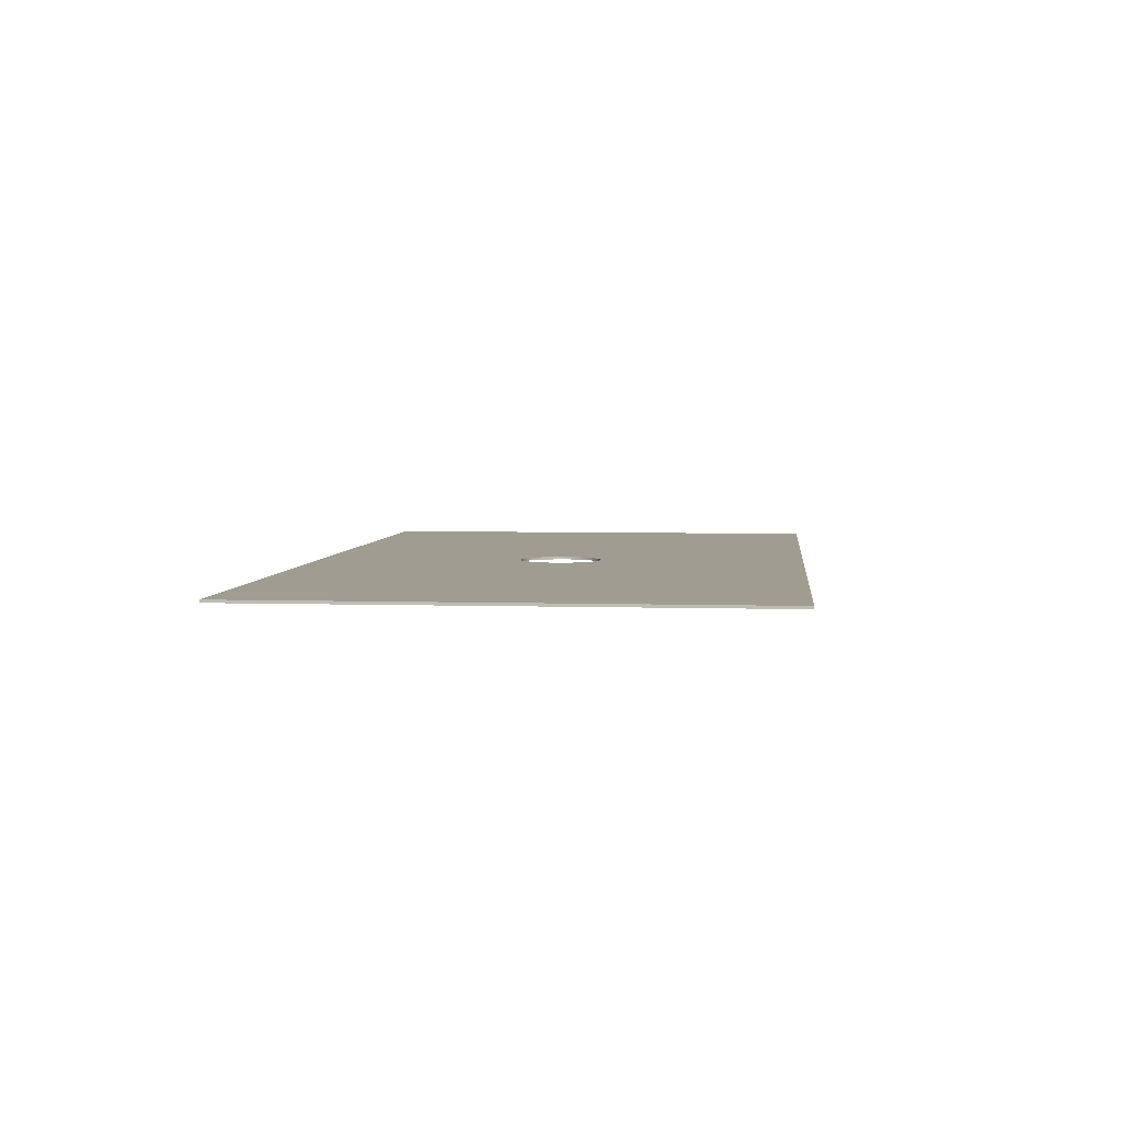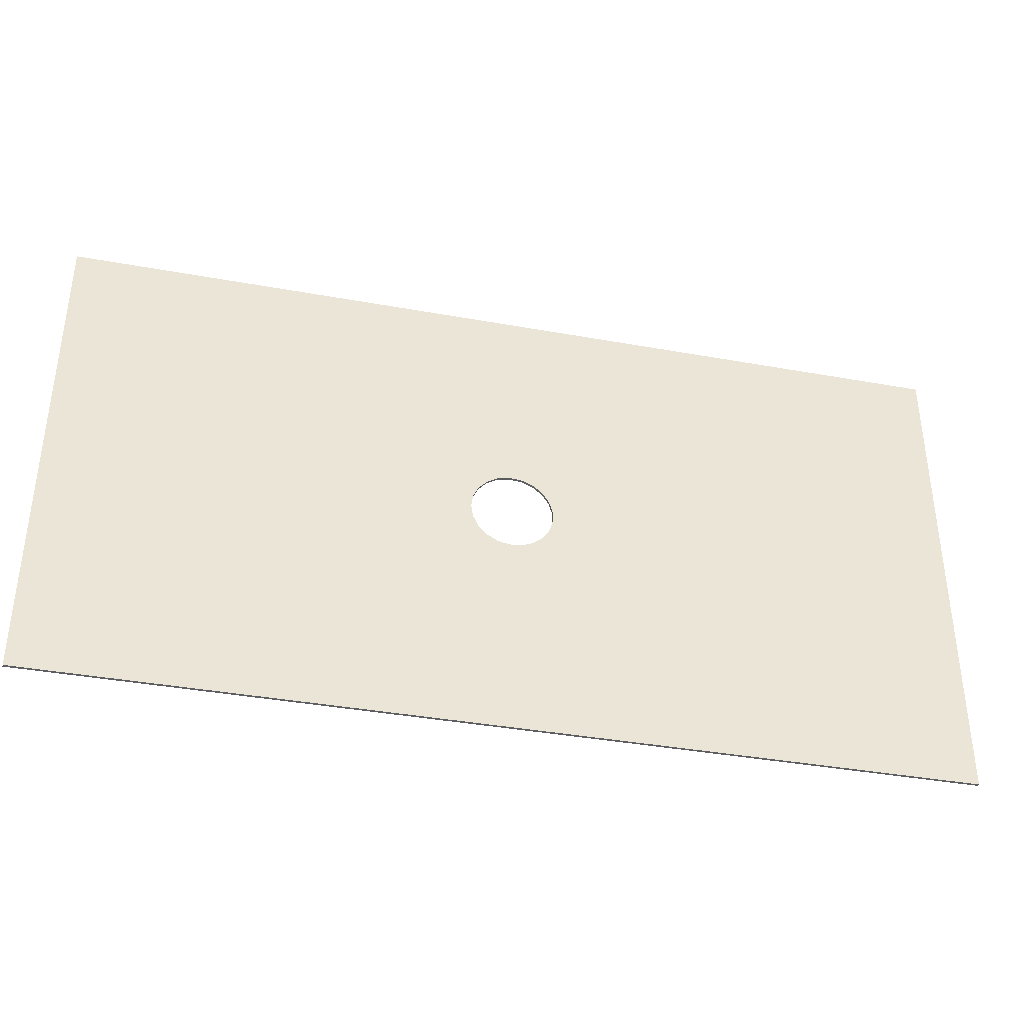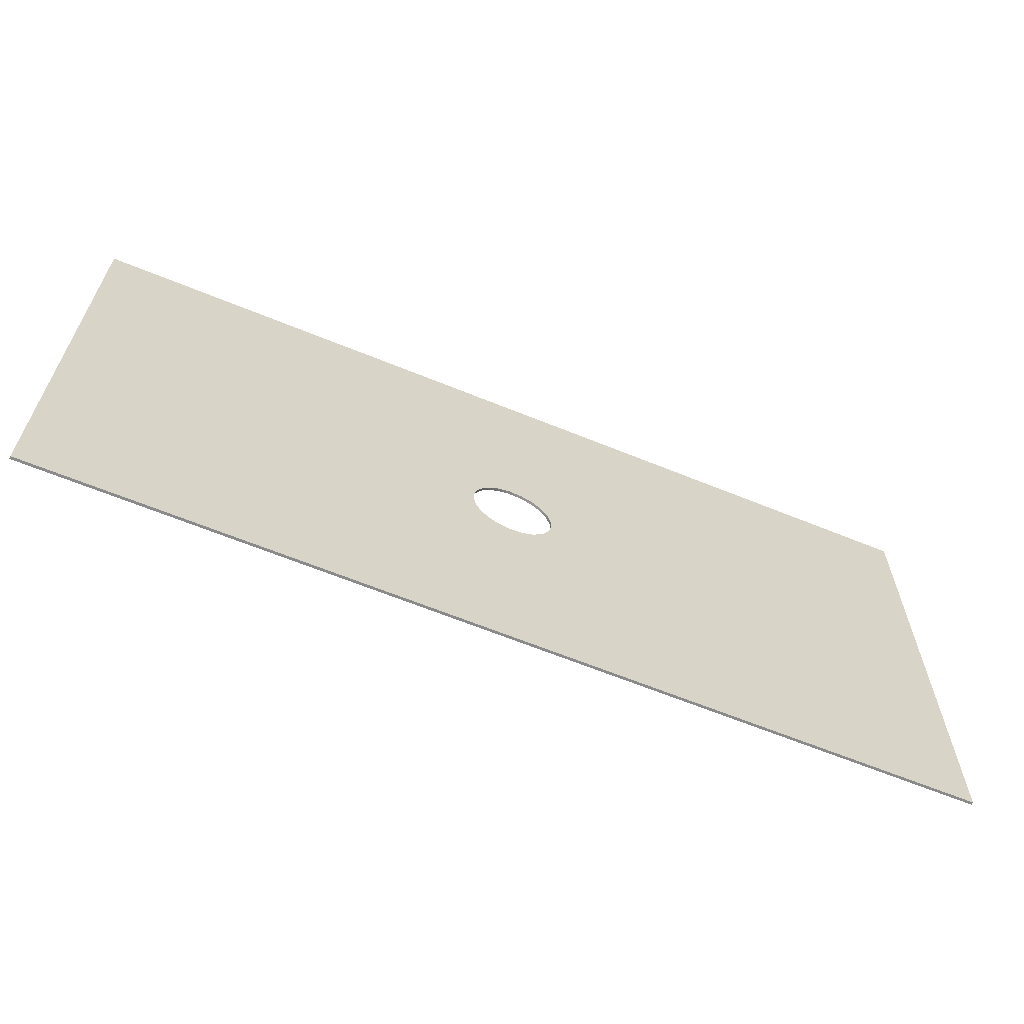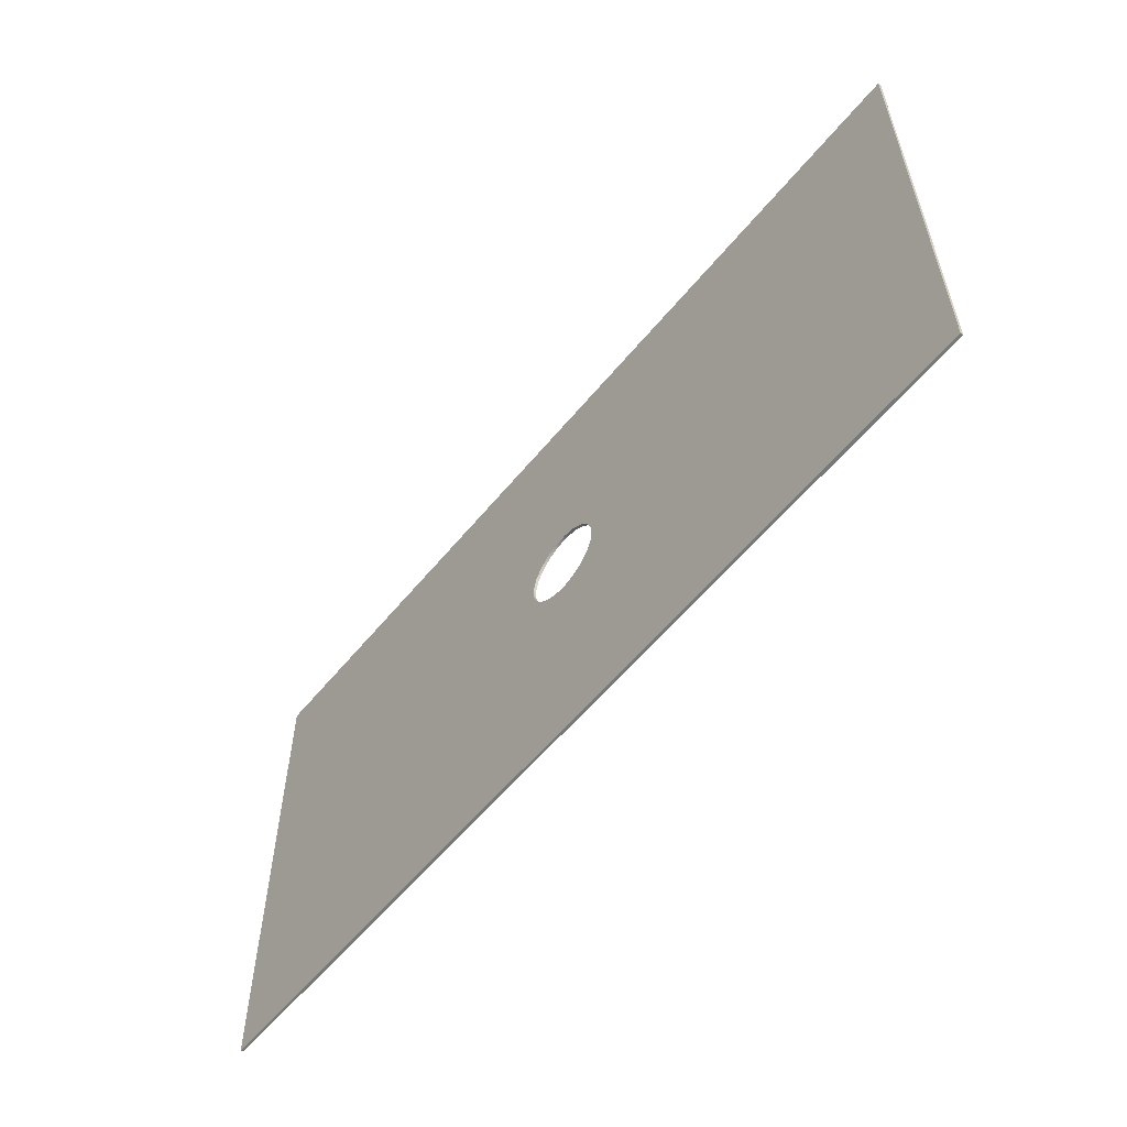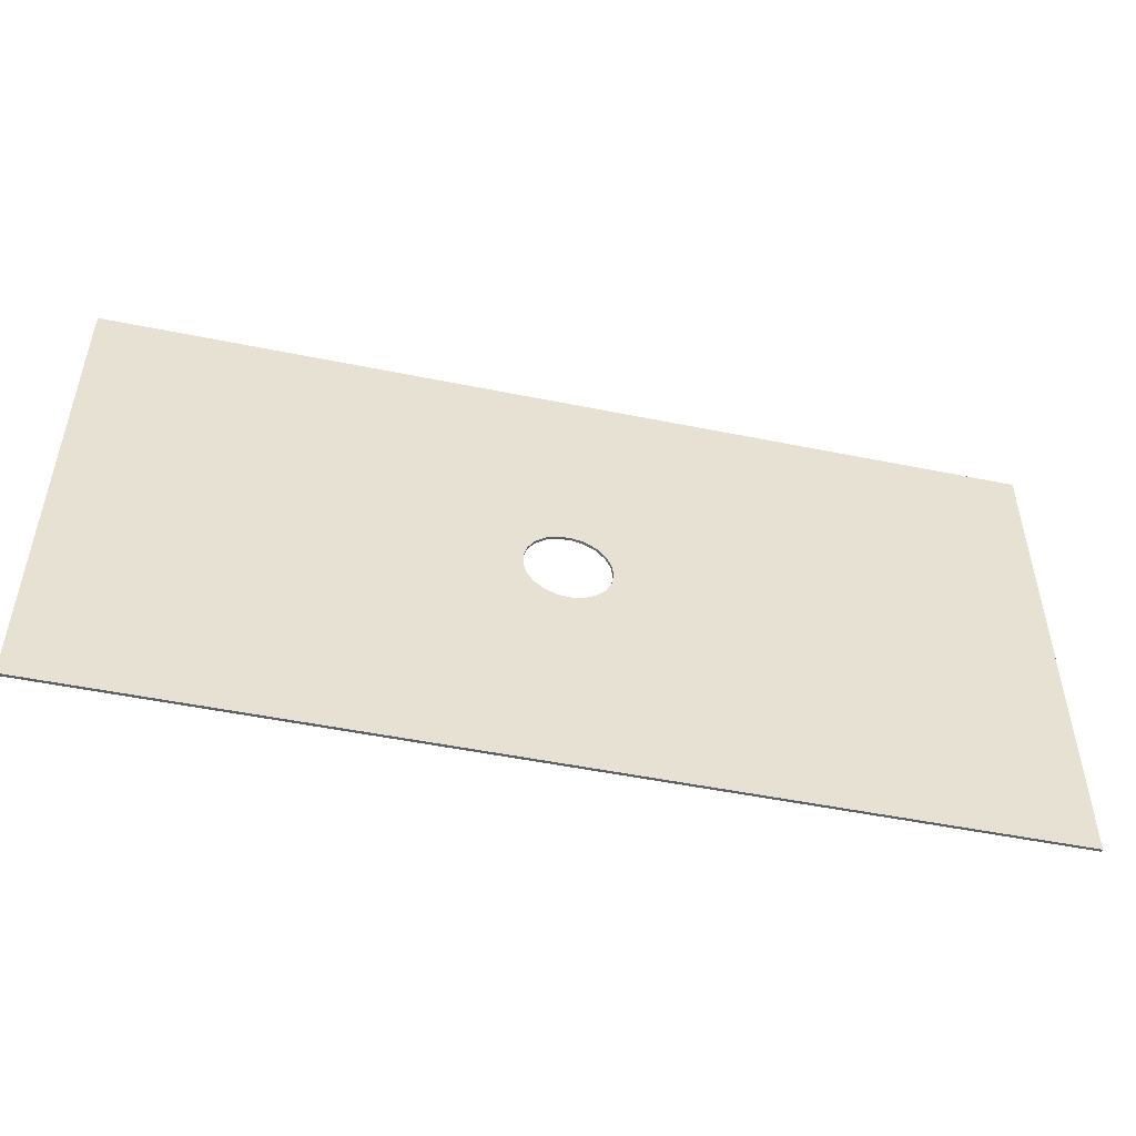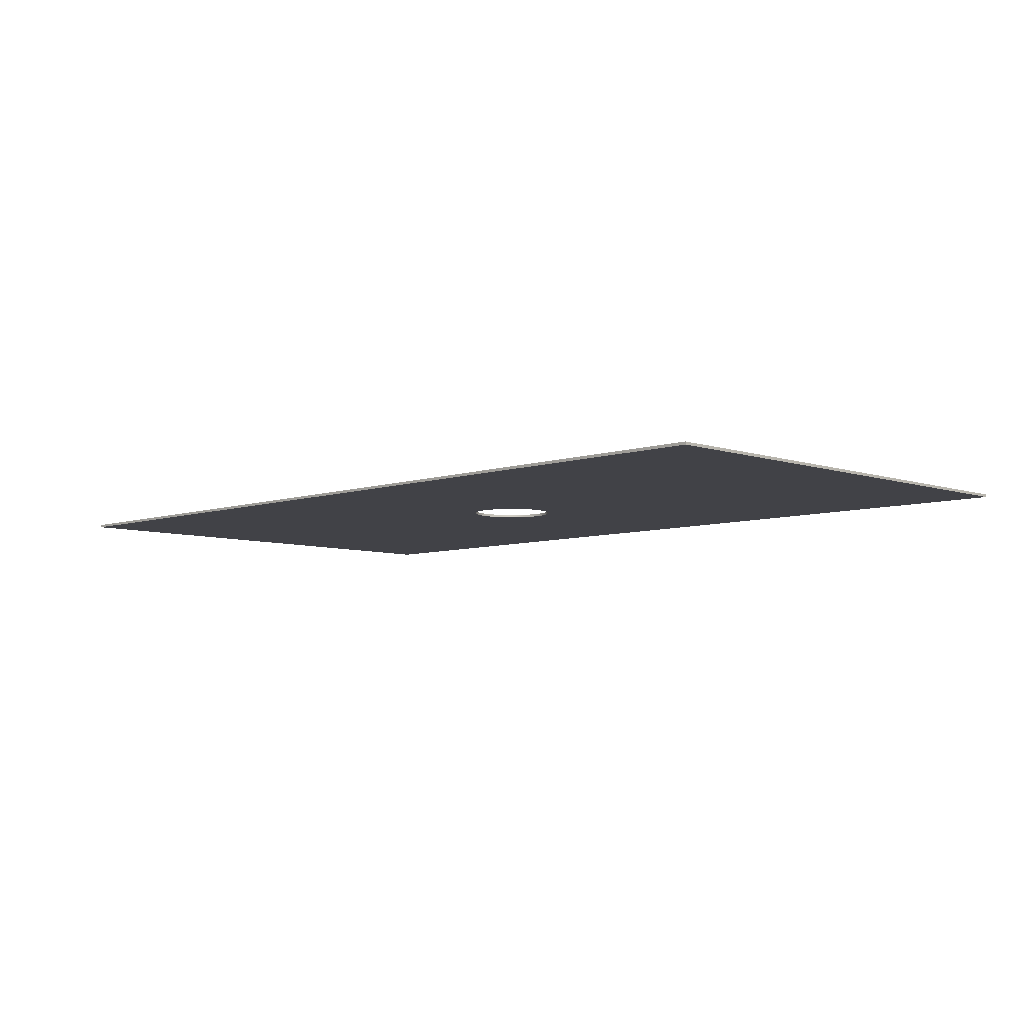
<metadata>
{"format":"obj","ext":"obj","renderer":"f3d","projection":"perspective","resolution":1024,"background":"white","views":[{"elev":4.4,"azim":-84.0,"up":"+Z"},{"elev":-37.6,"azim":-13.1,"up":"+Y"},{"elev":-63.6,"azim":-22.5,"up":"+Y"},{"elev":-57.3,"azim":-128.8,"up":"+Y"},{"elev":-50.3,"azim":167.4,"up":"+Y"},{"elev":-6.8,"azim":-135.2,"up":"+Z"}]}
</metadata>
<code>
v -0.635 -7.777e-17 0.04127
v -0.6068 -0.1872 0.04127
v -0.5247 -0.3577 0.04127
v -0.3959 -0.4965 0.04127
v -0.232 -0.5911 0.04127
v -0.04745 -0.6332 0.04127
v 0.1413 -0.6191 0.04127
v 0.3175 -0.5499 0.04127
v 0.4655 -0.4319 0.04127
v 0.5721 -0.2755 0.04127
v 0.6279 -0.09464 0.04127
v 0.6279 0.09464 0.04127
v 0.5721 0.2755 0.04127
v 0.4655 0.4319 0.04127
v 0.3175 0.5499 0.04127
v 0.1413 0.6191 0.04127
v -0.04745 0.6332 0.04127
v -0.232 0.5911 0.04127
v -0.3959 0.4965 0.04127
v -0.5247 0.3577 0.04127
v -0.6068 0.1872 0.04127
v -0.635 -7.777e-17 0
v -0.6068 0.1872 0
v -0.5247 0.3577 0
v -0.3959 0.4965 0
v -0.232 0.5911 0
v -0.04745 0.6332 0
v 0.1413 0.6191 0
v 0.3175 0.5499 0
v 0.4655 0.4319 0
v 0.5721 0.2755 0
v 0.6279 0.09464 0
v 0.6279 -0.09464 0
v 0.5721 -0.2755 0
v 0.4655 -0.4319 0
v 0.3175 -0.5499 0
v 0.1413 -0.6191 0
v -0.04745 -0.6332 0
v -0.232 -0.5911 0
v -0.3959 -0.4965 0
v -0.5247 -0.3577 0
v -0.6068 -0.1872 0
v -0.635 -7.777e-17 0.04127
v -0.635 -7.777e-17 0
v -6.985 -3.81 0
v 6.985 -3.81 0
v 6.985 -3.81 0.04127
v -6.985 -3.81 0.04127
v -6.985 3.81 0
v -6.985 -3.81 0
v -6.985 -3.81 0.04127
v -6.985 3.81 0.04127
v 6.985 3.81 0
v -6.985 3.81 0
v -6.985 3.81 0.04127
v 6.985 3.81 0.04127
v 6.985 -3.81 0
v 6.985 3.81 0
v 6.985 3.81 0.04127
v 6.985 -3.81 0.04127
v -0.635 -7.777e-17 0.04127
v -0.6068 0.1872 0.04127
v -0.5247 0.3577 0.04127
v -0.3959 0.4965 0.04127
v -0.232 0.5911 0.04127
v -0.04745 0.6332 0.04127
v 0.1413 0.6191 0.04127
v 0.3175 0.5499 0.04127
v 0.4655 0.4319 0.04127
v 0.5721 0.2755 0.04127
v 0.6279 0.09464 0.04127
v 0.6279 -0.09464 0.04127
v 0.5721 -0.2755 0.04127
v 0.4655 -0.4319 0.04127
v 0.3175 -0.5499 0.04127
v 0.1413 -0.6191 0.04127
v -0.04745 -0.6332 0.04127
v -0.232 -0.5911 0.04127
v -0.3959 -0.4965 0.04127
v -0.5247 -0.3577 0.04127
v -0.6068 -0.1872 0.04127
v 6.985 -3.81 0.04127
v 6.985 3.81 0.04127
v -6.985 3.81 0.04127
v -6.985 -3.81 0.04127
v -0.635 -7.777e-17 0
v -0.6068 -0.1872 0
v -0.5247 -0.3577 0
v -0.3959 -0.4965 0
v -0.232 -0.5911 0
v -0.04745 -0.6332 0
v 0.1413 -0.6191 0
v 0.3175 -0.5499 0
v 0.4655 -0.4319 0
v 0.5721 -0.2755 0
v 0.6279 -0.09464 0
v 0.6279 0.09464 0
v 0.5721 0.2755 0
v 0.4655 0.4319 0
v 0.3175 0.5499 0
v 0.1413 0.6191 0
v -0.04745 0.6332 0
v -0.232 0.5911 0
v -0.3959 0.4965 0
v -0.5247 0.3577 0
v -0.6068 0.1872 0
v 6.985 3.81 0
v 6.985 -3.81 0
v -6.985 -3.81 0
v -6.985 3.81 0
g 26834498-e29e-11ea-9318-54bf646e7e1f
f 2 42 1
f 1 42 44
f 43 22 21
f 21 22 23
f 21 23 24
f 2 3 42
f 42 3 41
f 41 3 4
f 41 4 40
f 40 4 5
f 40 5 39
f 39 5 6
f 39 6 38
f 38 6 7
f 38 7 37
f 37 7 8
f 37 8 36
f 36 8 9
f 36 9 35
f 35 9 10
f 35 10 34
f 34 10 11
f 34 11 33
f 33 11 12
f 33 12 32
f 32 12 13
f 32 13 31
f 31 13 14
f 31 14 30
f 30 14 15
f 30 15 29
f 29 15 16
f 29 16 28
f 28 16 17
f 28 17 27
f 27 17 18
f 27 18 26
f 26 18 19
f 26 19 25
f 25 19 20
f 25 20 24
f 24 20 21
g 2683e0c2-e29e-11ea-8a72-54bf646e7e1f
f 45 46 48
f 48 46 47
g 26847cee-e29e-11ea-bbe0-54bf646e7e1f
f 49 50 52
f 52 50 51
g 268518f8-e29e-11ea-b3b1-54bf646e7e1f
f 53 54 56
f 56 54 55
g 2685dc54-e29e-11ea-a1b0-54bf646e7e1f
f 57 58 60
f 60 58 59
g 26869f7e-e29e-11ea-909e-54bf646e7e1f
f 62 84 61
f 61 84 85
f 61 85 81
f 81 85 80
f 80 85 79
f 79 85 78
f 78 85 77
f 77 85 82
f 77 82 76
f 76 82 75
f 75 82 74
f 74 82 73
f 73 82 72
f 72 82 71
f 71 82 83
f 71 83 70
f 70 83 69
f 69 83 68
f 68 83 67
f 67 83 66
f 66 83 84
f 66 84 65
f 65 84 64
f 64 84 63
f 63 84 62
g 268762c2-e29e-11ea-83a2-54bf646e7e1f
f 87 109 86
f 86 109 110
f 86 110 106
f 106 110 105
f 105 110 104
f 104 110 103
f 103 110 102
f 102 110 107
f 102 107 101
f 101 107 100
f 100 107 99
f 99 107 98
f 98 107 97
f 97 107 108
f 97 108 96
f 96 108 95
f 95 108 94
f 94 108 93
f 93 108 92
f 92 108 91
f 91 108 109
f 91 109 90
f 90 109 89
f 89 109 88
f 88 109 87

</code>
